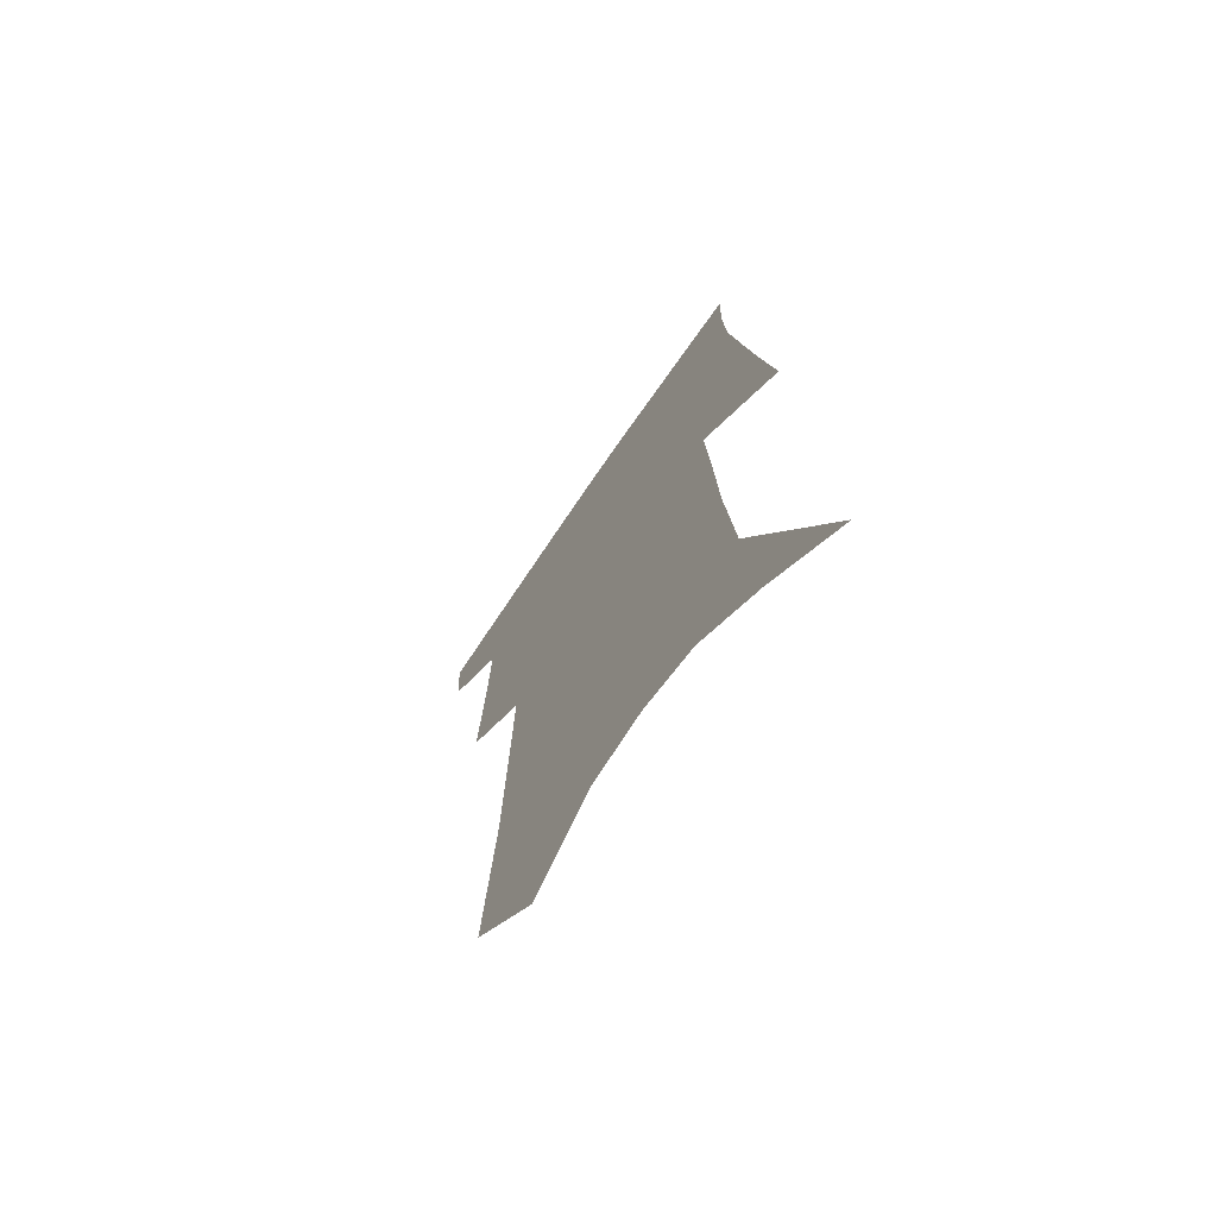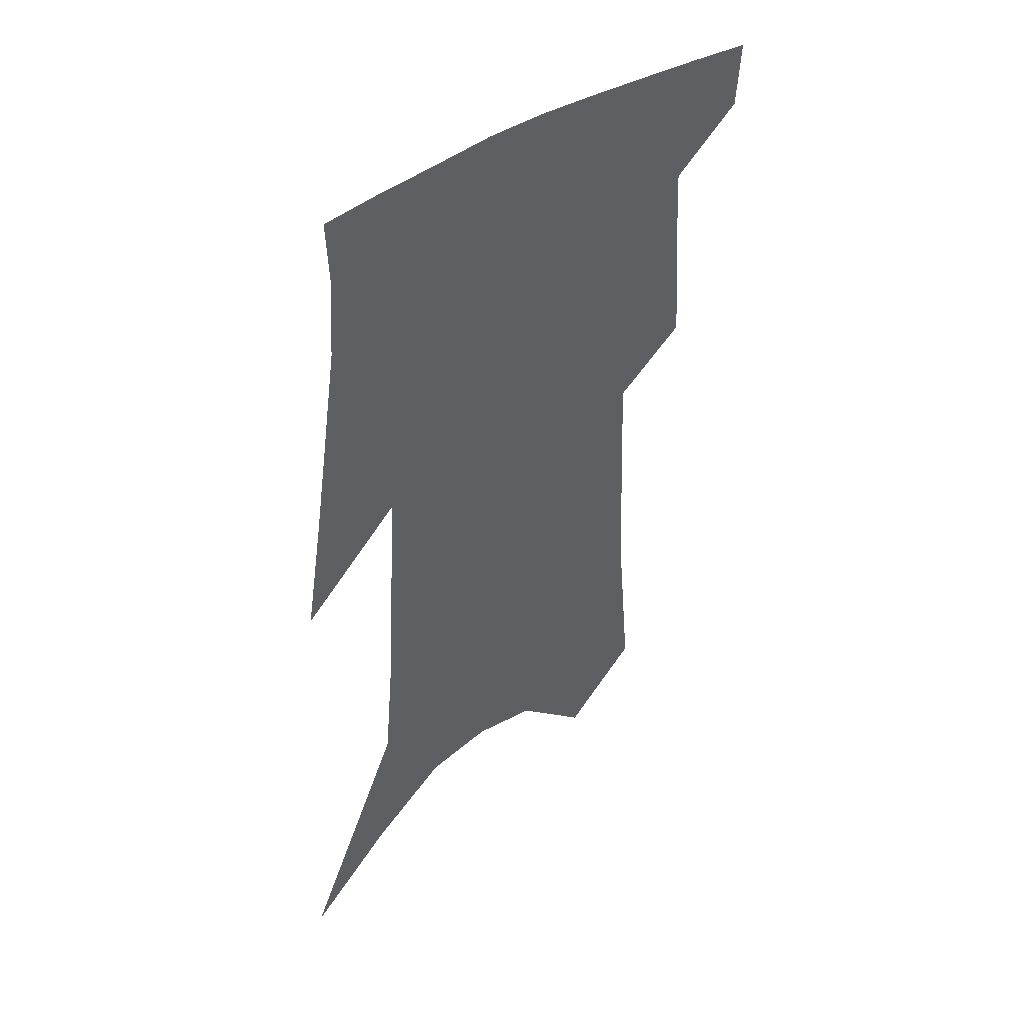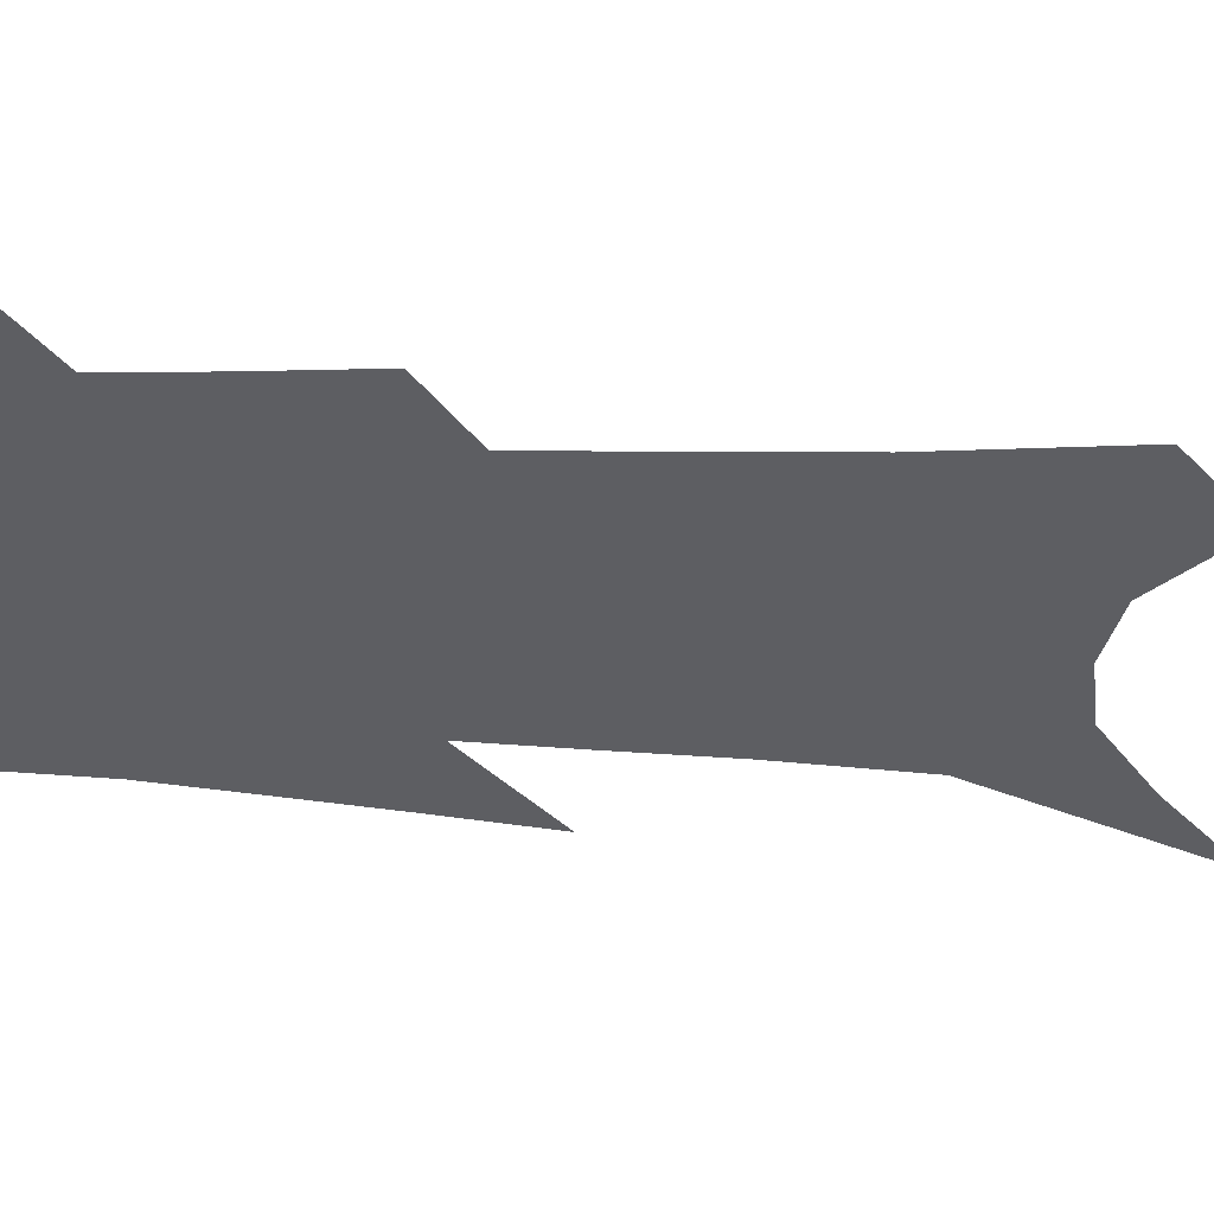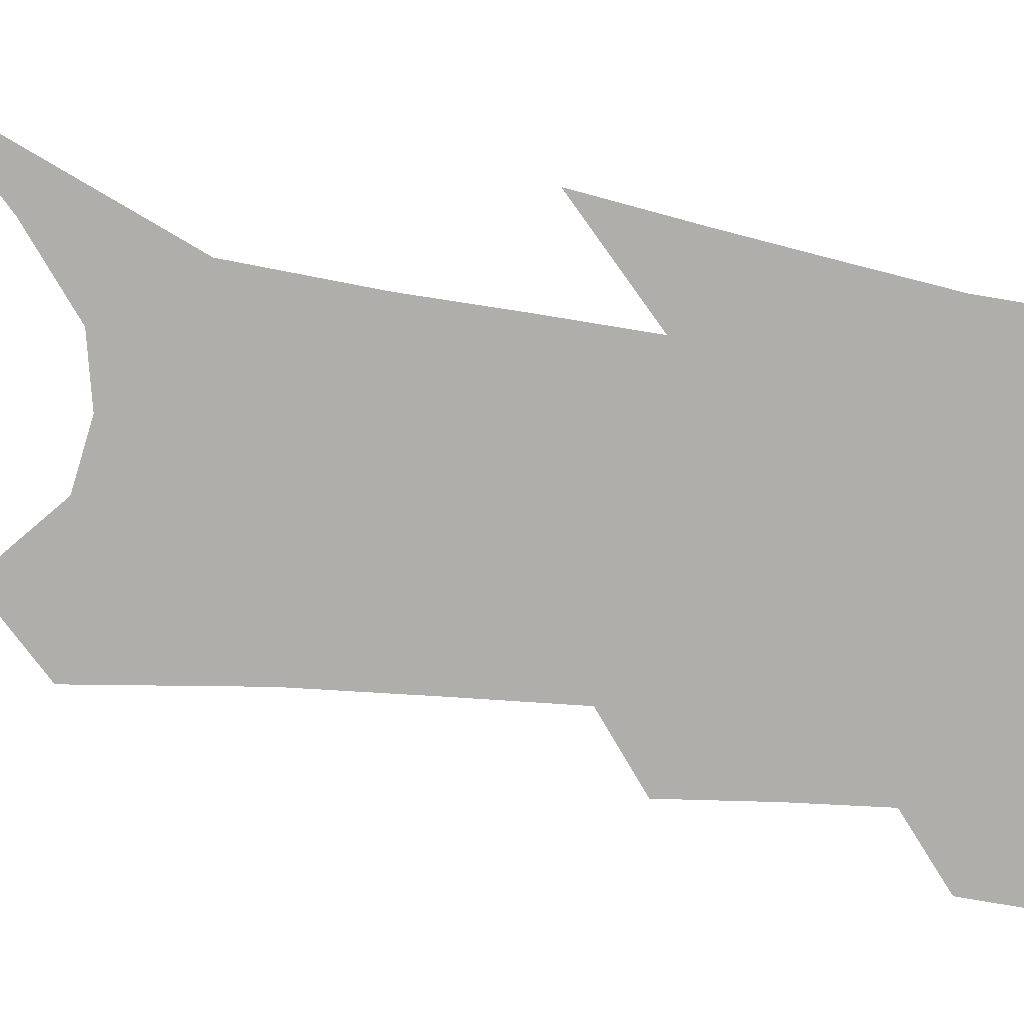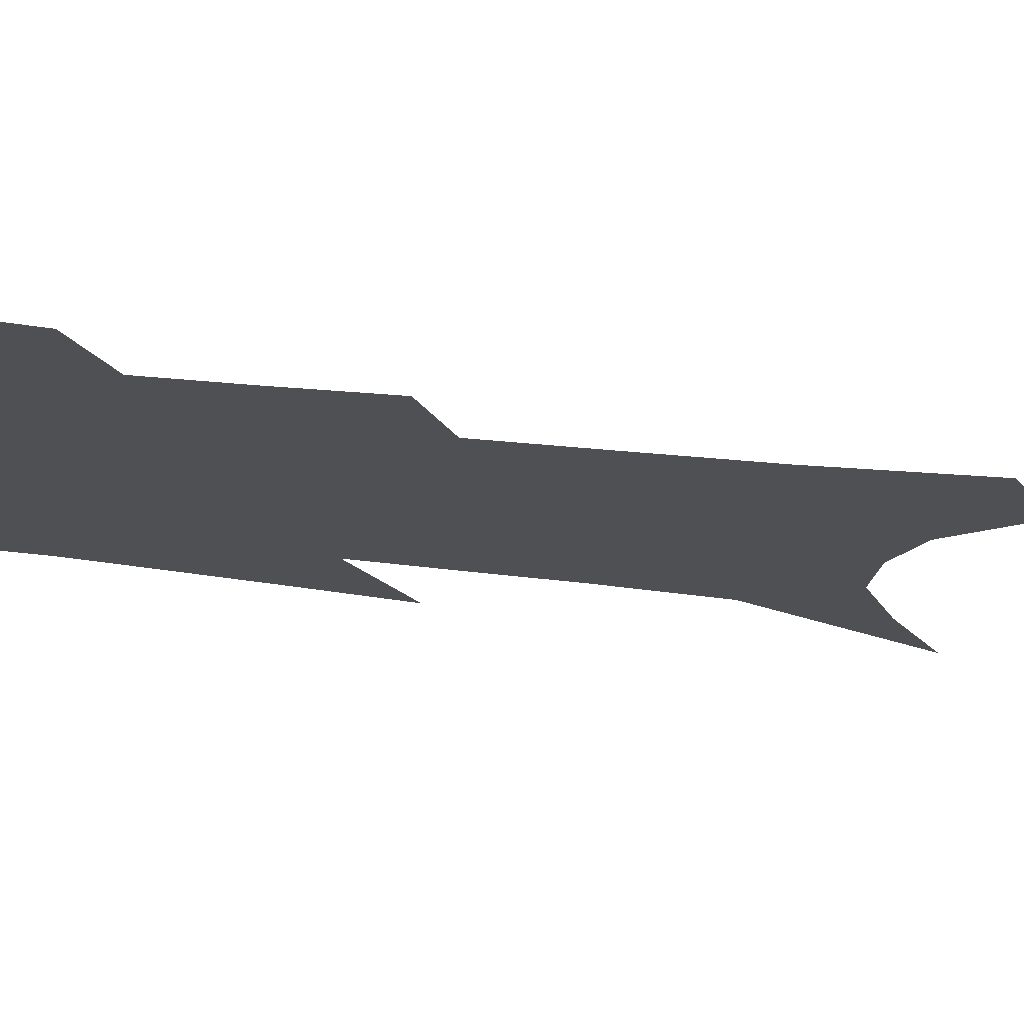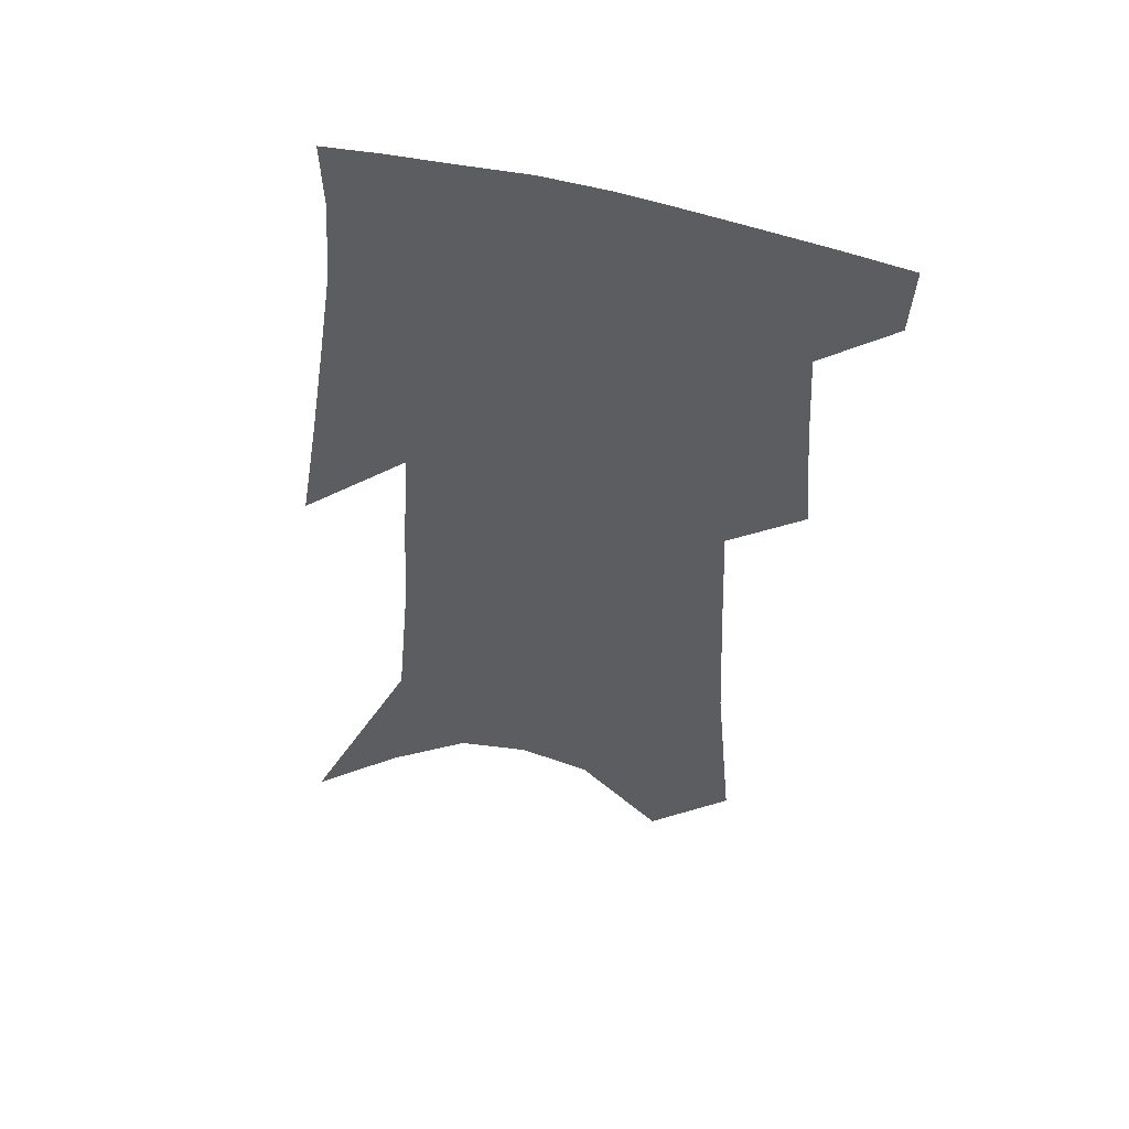
<metadata>
{"format":"obj","ext":"obj","renderer":"f3d","projection":"perspective","resolution":1024,"background":"white","views":[{"elev":-70.5,"azim":55.4,"up":"+Y"},{"elev":45.5,"azim":140.7,"up":"+Y"},{"elev":-39.4,"azim":-92.6,"up":"+Z"},{"elev":-77.9,"azim":84.2,"up":"+Z"},{"elev":-18.9,"azim":-105.2,"up":"+Z"},{"elev":51.6,"azim":-165.9,"up":"+Y"}]}
</metadata>
<code>
v 489.1 380.9 0
v 487.5 403.1 0
v 508.7 293.9 0
v 511.4 330.6 0
v 513 362.4 0
v 511.4 385 0
v 508.7 406.1 0
v 524.8 128.8 0
v 530.1 188.6 0
v 532 234.3 0
v 533.5 275.9 0
v 533.7 309.8 0
v 534.9 341.5 0
v 534.2 366.1 0
v 532.3 387.6 0
v 529.8 408.8 0
v 551.5 104.3 0
v 555.5 169.1 0
v 554.8 209.2 0
v 556 254.2 0
v 555.3 286.6 0
v 556 320.4 0
v 556 347.1 0
v 555.6 369.9 0
v 553.6 390.2 0
v 551 411.3 0
v 577.7 129.4 0
v 577.8 181 0
v 576.9 221.8 0
v 576.3 258.2 0
v 575.4 290.6 0
v 575.7 323.8 0
v 575.6 349.1 0
v 575.7 372 0
v 574.8 392.1 0
v 572.2 413.5 0
v 600.6 134.1 0
v 599.1 182.4 0
v 597.6 222.4 0
v 596.4 262.7 0
v 595.5 297.2 0
v 595 325.7 0
v 595 351 0
v 595.3 373.4 0
v 595.3 393.1 0
v 593.4 414.5 0
v 623.8 130.2 0
v 621.9 172.7 0
v 618.1 224 0
v 616.9 258.7 0
v 616.3 290.2 0
v 614.8 321.3 0
v 613.7 351.5 0
v 614.5 372.7 0
v 615.2 393.5 0
v 615.8 413.5 0
v 651.2 110.2 0
v 645.7 162.6 0
v 641.4 210.4 0
v 639.5 247.2 0
v 637.2 284.2 0
v 635.1 316.8 0
v 633.8 345.5 0
v 634.4 369.7 0
v 634.8 393.1 0
v 636.2 412.8 0
v 682.9 81.73 0
v 673.5 252.1 0
v 666.9 292.3 0
v 661.4 328.1 0
v 656.4 362.2 0
v 654.6 390.1 0
v 655.4 411.6 0
v 691 451 0
f 5 6 1
f 1 6 2
f 6 7 2
f 11 12 3
f 3 12 4
f 12 13 4
f 4 13 5
f 13 14 5
f 5 14 6
f 14 15 6
f 6 15 7
f 15 16 7
f 17 18 8
f 8 18 9
f 18 19 9
f 9 19 10
f 19 20 10
f 10 20 11
f 20 21 11
f 11 21 12
f 21 22 12
f 12 22 13
f 22 23 13
f 13 23 14
f 23 24 14
f 14 24 15
f 24 25 15
f 15 25 16
f 25 26 16
f 17 27 18
f 27 28 18
f 18 28 19
f 28 29 19
f 19 29 20
f 29 30 20
f 20 30 21
f 30 31 21
f 21 31 22
f 31 32 22
f 22 32 23
f 32 33 23
f 23 33 24
f 33 34 24
f 24 34 25
f 34 35 25
f 25 35 26
f 35 36 26
f 27 37 28
f 37 38 28
f 28 38 29
f 38 39 29
f 29 39 30
f 39 40 30
f 30 40 31
f 40 41 31
f 31 41 32
f 41 42 32
f 32 42 33
f 42 43 33
f 33 43 34
f 43 44 34
f 34 44 35
f 44 45 35
f 35 45 36
f 45 46 36
f 37 47 38
f 47 48 38
f 38 48 39
f 48 49 39
f 39 49 40
f 49 50 40
f 40 50 41
f 50 51 41
f 41 51 42
f 51 52 42
f 42 52 43
f 52 53 43
f 43 53 44
f 53 54 44
f 44 54 45
f 54 55 45
f 45 55 46
f 55 56 46
f 47 57 48
f 57 58 48
f 48 58 49
f 58 59 49
f 49 59 50
f 59 60 50
f 50 60 51
f 60 61 51
f 51 61 52
f 61 62 52
f 52 62 53
f 62 63 53
f 53 63 54
f 63 64 54
f 54 64 55
f 64 65 55
f 55 65 56
f 65 66 56
f 57 67 58
f 61 68 62
f 68 69 62
f 62 69 63
f 69 70 63
f 63 70 64
f 70 71 64
f 64 71 65
f 71 72 65
f 65 72 66
f 72 73 66

</code>
